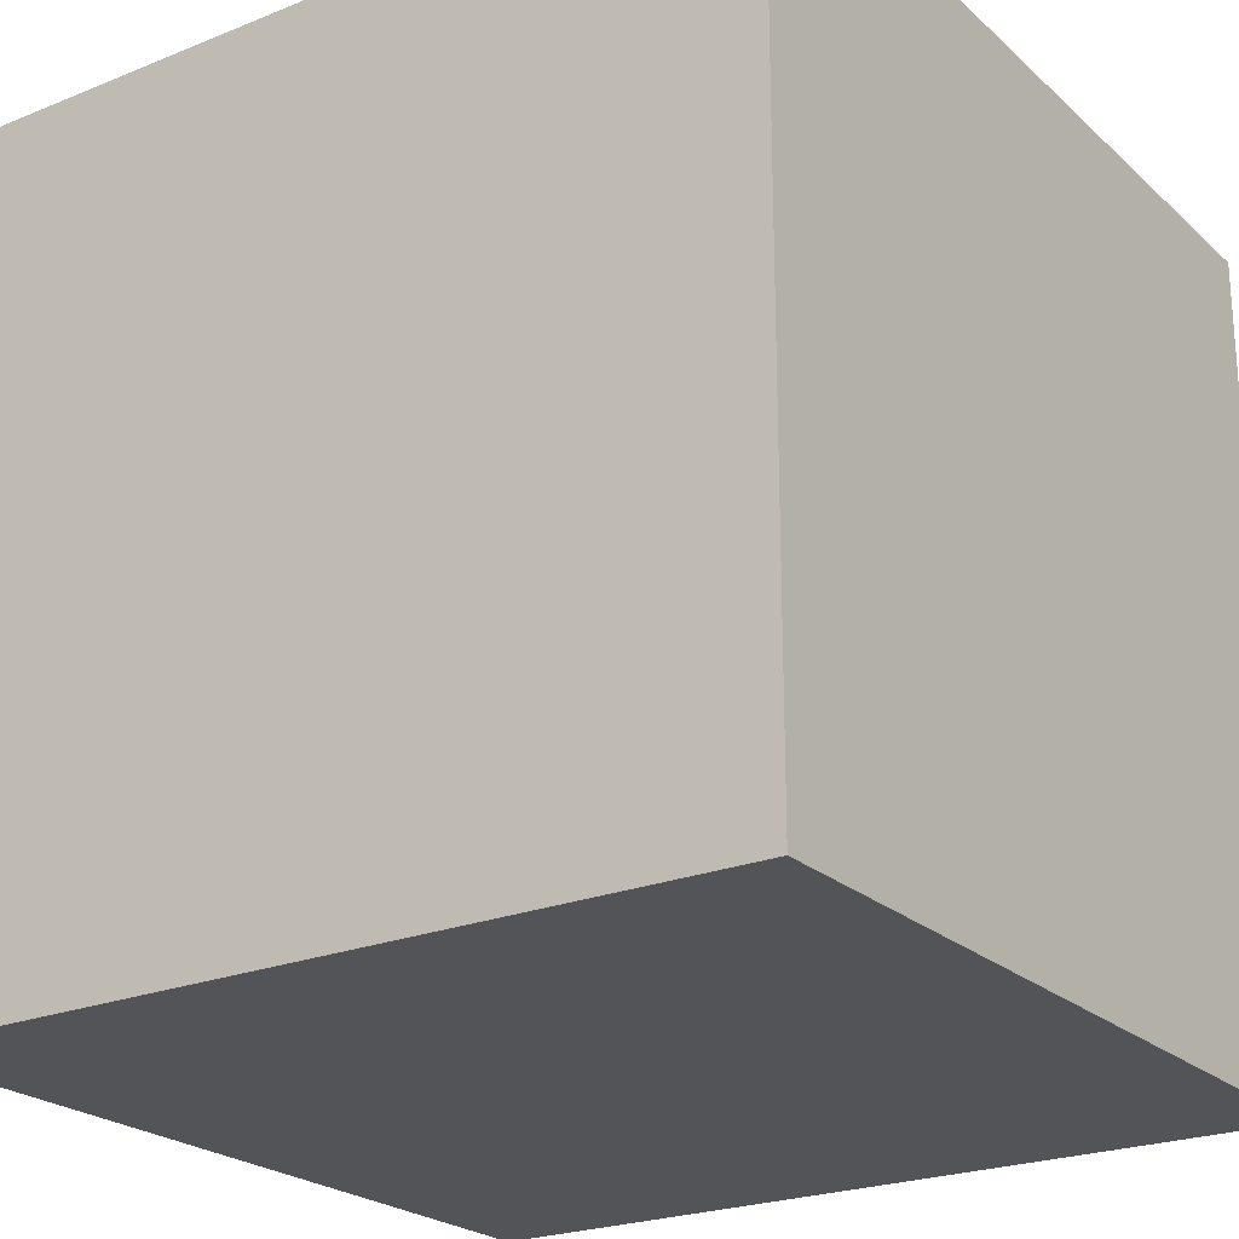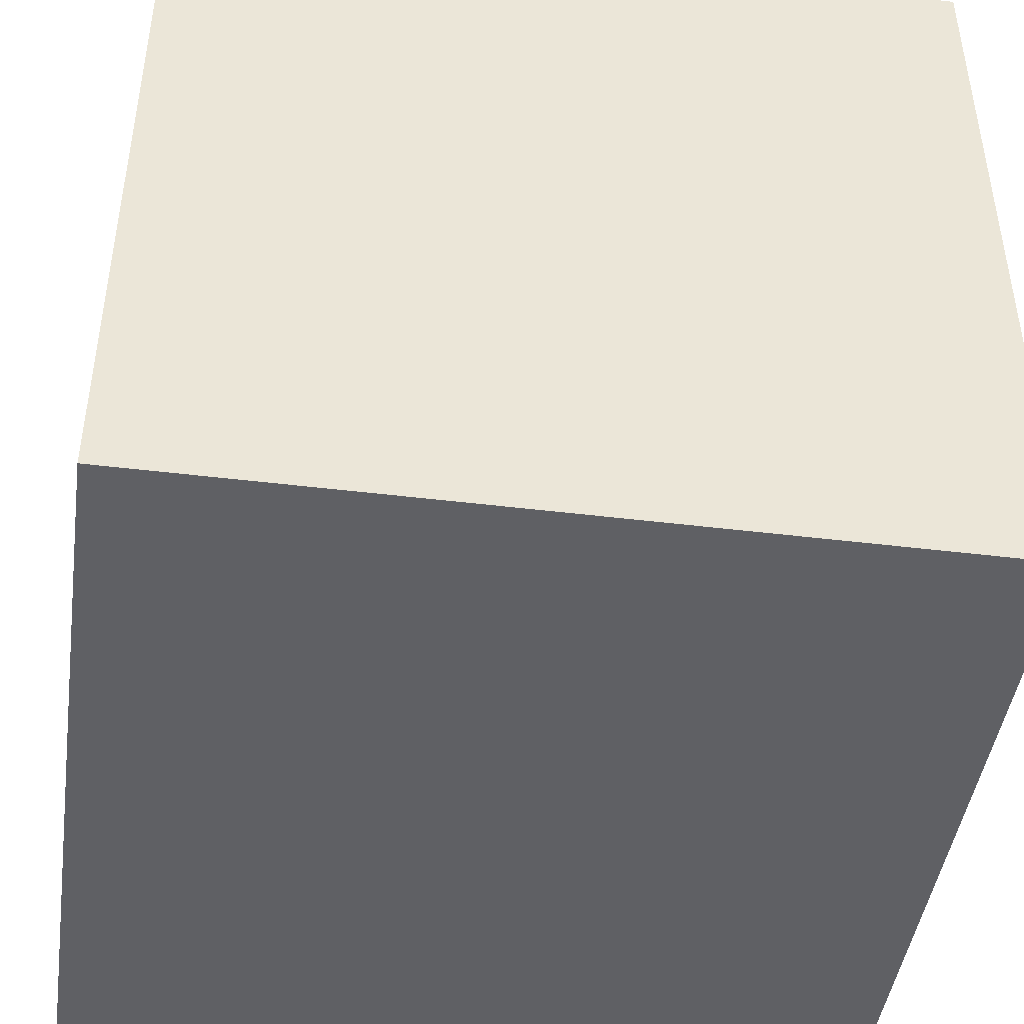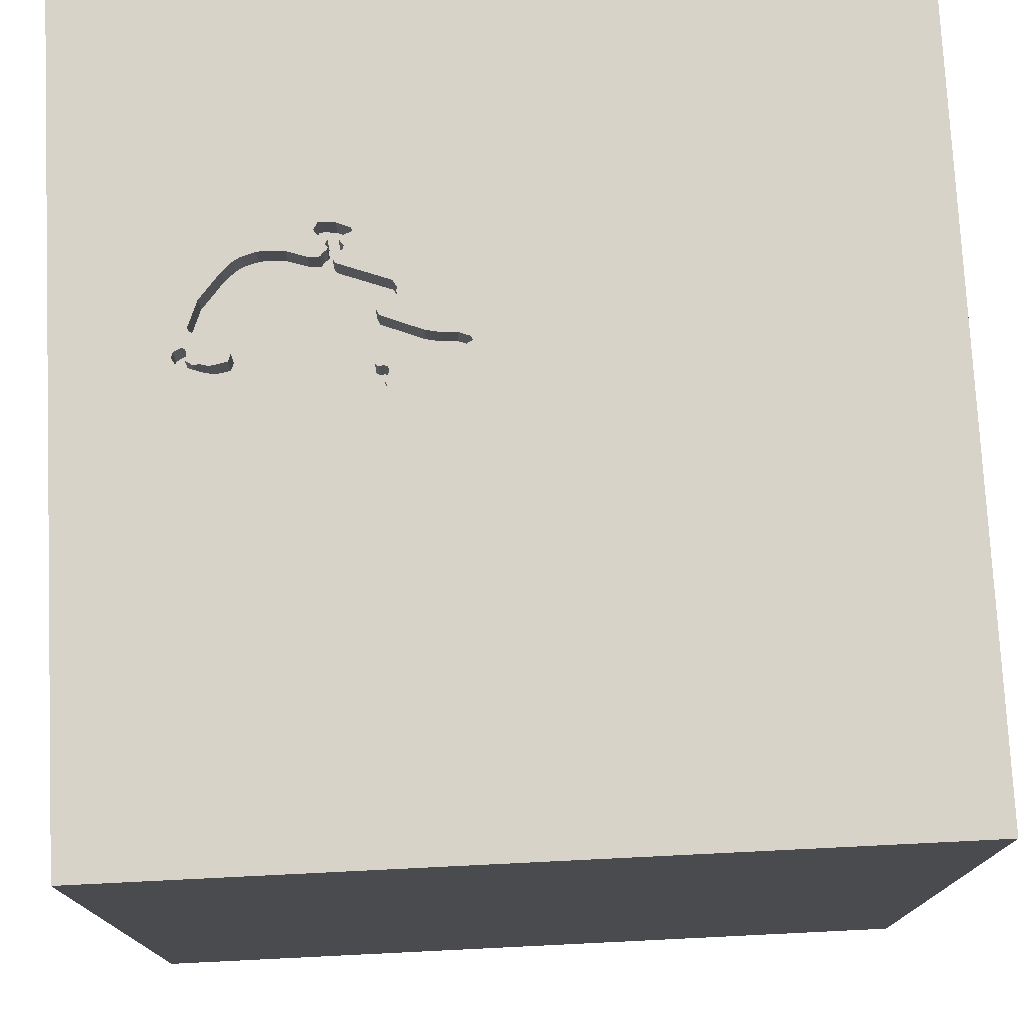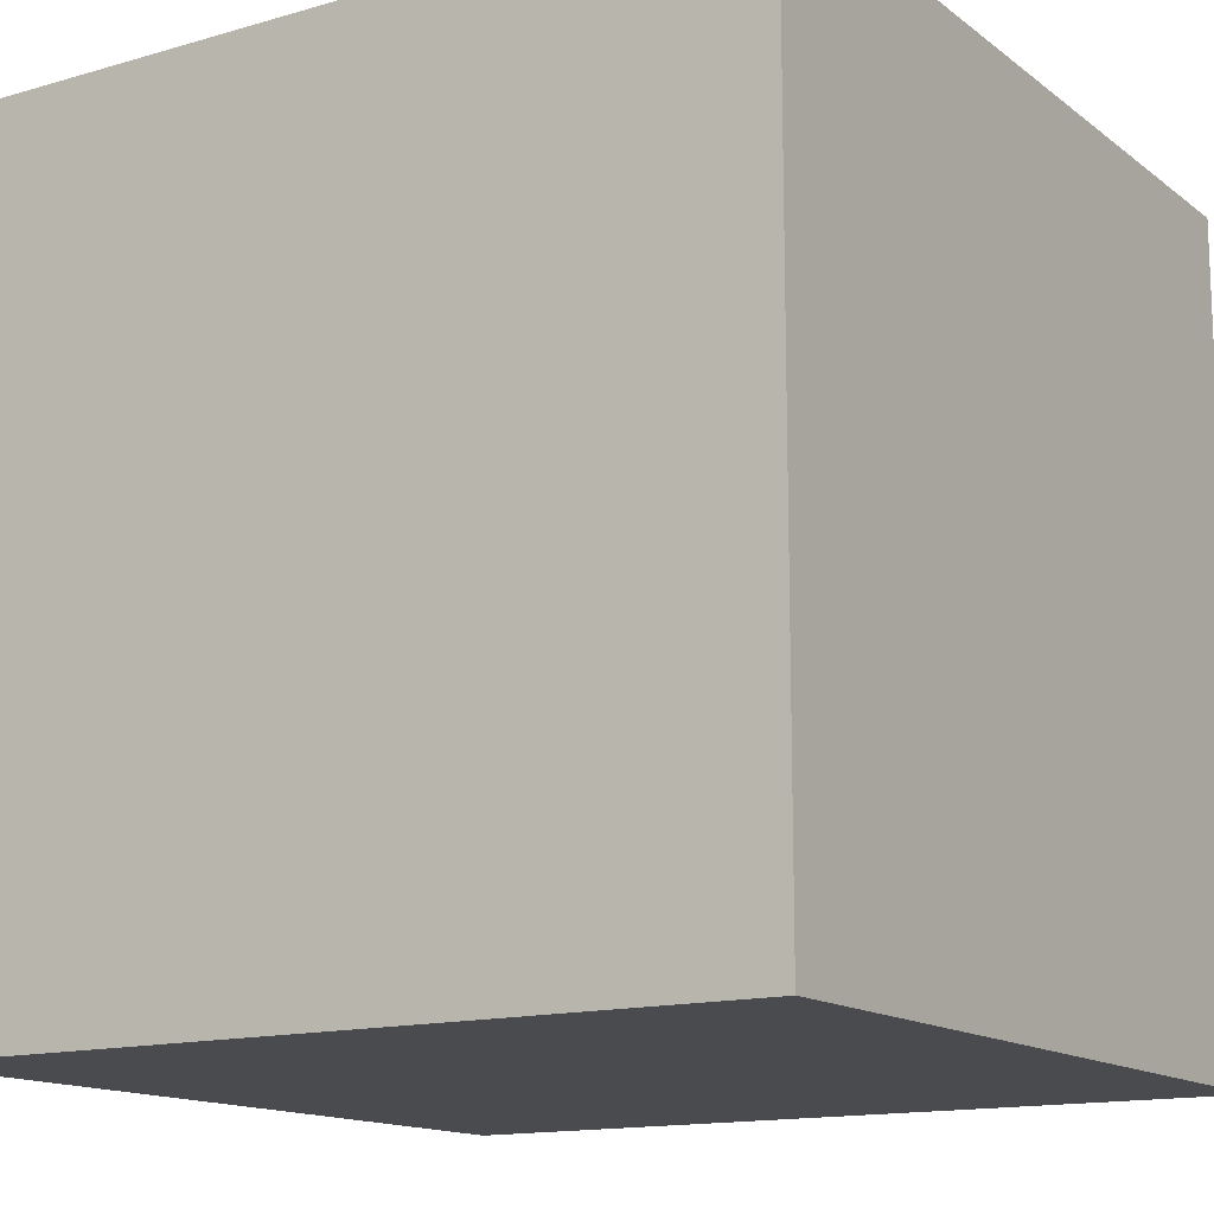
<metadata>
{"format":"obj","ext":"obj","renderer":"f3d","projection":"perspective","resolution":1024,"background":"white","views":[{"elev":-23.3,"azim":-55.7,"up":"+Y"},{"elev":-45.1,"azim":-8.1,"up":"+Z"},{"elev":75.8,"azim":-92.8,"up":"+Y"},{"elev":-14.2,"azim":32.5,"up":"+Z"}]}
</metadata>
<code>
o chopper_55
v 0.1271 1.5 -0.3972
v 0.6116 1.5 -0.5016
v 0.6093 1.5 -0.6248
v 0.1161 1.5 -0.692
v 0.3711 1.5 -0.357
v 0.4899 1.5 -0.5547
v 0.4899 1.4 -0.5547
v 0.3285 1.5 -0.4298
v 0.165 1.5 -0.4027
v 0.1804 1.5 -0.2998
v 0.1804 1.4 -0.2998
v -0.6104 -0.4427 -1.5
v -0.612 -1.5 -0.7552
v -1.172 -1.5 -0.2604
v 0.4758 1.5 -0.9322
v 0.1832 1.5 -0.2681
v 0.5443 1.5 -0.7829
v 0.5707 1.5 -0.5788
v 0.5593 1.5 -0.5884
v 0.5593 1.4 -0.5884
v 0.2183 1.5 -1.054
v 0.2183 1.4 -1.054
v 0.279 1.5 -1.04
v 0.279 1.4 -1.04
v 0.1908 1.5 -1.101
v 0.1908 1.4 -1.101
v 0.5393 1.5 -0.7186
v 0.5393 1.4 -0.7186
v 0.1384 1.5 -0.4386
v 0.1149 1.5 -0.3919
v 0.3966 1.5 -0.3571
v 0.3142 1.5 -0.4236
v 0.4938 1.5 -0.9121
v 0.4427 0.07812 1.5
v 0.1693 1.152 1.5
v 0.6291 0.4639 -1.5
v 0.1823 -0.4818 1.5
v 0.1562 -1.5 -0.8333
v 0.6315 -1.5 0.4427
v 0.4687 -1.5 -0
v 0.1823 -1.5 1.198
v 0.1042 -1.5 -1.5
v 0.1562 -1.5 -0.4167
v -0.1562 -1.5 1.5
v 0.5729 0.5208 1.5
v 0.2913 1.5 -1.046
v -0.1042 1.5 -1.5
v 0.1562 1.5 -1.302
v 0.1302 1.5 1.5
v 0.3125 1.5 -1.146
v 0.3125 1.5 -0.3125
v 0.1667 1.5 -0.3716
v 0.5311 1.5 -0.5945
v 0.5311 1.4 -0.5945
v 0.157 1.5 -0.9764
v 0.3447 1.5 -0.3674
v 0.3447 1.4 -0.3674
v 0.2131 1.5 -0.945
v 0.3839 1.5 -1.009
v 0.1629 1.5 -1.03
v 0.2214 -1.172 1.5
v -0.1042 0.6771 1.5
v 0 -1.5 0.05208
v -0.1823 -1.5 0.5599
v 0.05208 1.5 -0.1562
v 0.06576 1.5 -0.5386
v 0.5366 1.5 -0.5311
v 0.5366 1.4 -0.5311
v 0.06576 1.4 -0.5386
v 0.2084 1.5 -1.094
v 0.1899 1.5 -0.1432
v 0.1899 1.4 -0.1432
v 1.185 0.1823 1.5
v 1.5 1.5 1.5
v 1.5 -1.5 1.5
v 1.068 -1.5 -0.1302
v 1.042 -0.4297 1.5
v 0.3966 1.4 -0.3571
v 0.2465 1.5 -0.2737
v 0.2465 1.4 -0.2737
v 0.195 1.5 -0.1819
v 0.2173 1.5 -0.1222
v 0.1923 1.5 -0.2136
v 0.1923 1.4 -0.2136
v 0.5313 1.5 -0.5434
v 0.5313 1.4 -0.5434
v 0.07518 1.5 -0.4075
v 0.205 1.5 -0.1168
v 0.205 1.4 -0.1168
v 0.2362 1.5 -0.2217
v 0.195 1.4 -0.1819
v 0.3878 1.5 -0.3606
v 0.2084 1.4 -1.094
v 0.5364 1.5 -0.5822
v 0.5364 1.4 -0.5822
v 0.5897 1.5 -0.5183
v 0.5415 1.5 -0.8145
v 0.07897 1.5 -0.727
v 0.1324 1.5 -0.4104
v 0.1324 1.4 -0.4104
v 0.1375 1.5 -1.005
v 0.1031 1.5 -0.8398
v 0.1031 1.4 -0.8398
v 0.3285 1.4 -0.4298
v 0.5418 1.5 -0.7504
v 0.5348 1.5 -0.5522
v 0.5348 1.4 -0.5522
v -0.4687 0.4167 1.5
v -0.4427 -0.1562 1.5
v -0.4948 -0.6771 1.5
v -0.4557 -1.5 -0.2083
v -1.5 -1.5 1.5
v -0.3906 -1.5 -1.25
v -1.5 0.3646 -0.8333
v -1.5 0.5729 0.3646
v -1.5 0.4427 -0.1562
v -1.5 0.3646 1.042
v -1.5 -0.1302 -1.5
v -1.5 -0.1042 1.5
v -1.5 -0.1823 -1.068
v -1.5 -0 0.4687
v -1.5 -0.2083 1.146
v -1.5 0 -0.4687
v -1.5 1.289 -0.1562
v -1.5 1.5 1.5
v -1.5 -0.5208 0.5469
v -1.5 -0.4427 0.07812
v -1.5 -0.4687 -0.4167
v -1.5 -1.5 -1.5
v -1.5 1.5 -0.1302
v -1.5 -1.198 -0.1823
v -1.5 1.5 -1.5
v 0.5891 1.5 -0.6123
v 0.5891 1.4 -0.6123
v 0.2581 1.5 -1.013
v 0.2581 1.4 -1.013
v 0.2913 1.4 -1.046
v 0.1214 1.5 -0.6797
v 0.1214 1.4 -0.6797
v 0.165 1.4 -0.4027
v 0.1648 1.5 -1.009
v 0.1648 1.4 -1.009
v 0.5499 1.5 -0.5259
v 0.5499 1.4 -0.5259
v 0.206 1.5 -1.049
v 0.625 -1.5 -0.625
v 0.8138 1.5 0.2425
v 0.519 1.5 -0.8792
v 0.5152 1.5 -0.6058
v 0.5159 1.5 -0.6463
v 0.4544 1.5 -0.4579
v 0.6307 1.5 -0.5501
v 0.6307 1.4 -0.5501
v 0.1745 1.5 -0.3177
v 0.5152 1.4 -0.6058
v 0.1161 1.4 -0.692
v 0.2361 1.5 -0.9962
v 0.1149 1.4 -0.3919
v 0.05394 1.5 -0.4312
v 1.5 -1.5 -1.5
v 0.08523 1.5 -0.7042
v 0.1687 1.5 -0.9158
v 0.1687 1.4 -0.9158
v 0.2235 1.5 -1.067
v 0.5806 1.5 -0.5393
v 0.5806 1.4 -0.5393
v 0.2173 1.4 -0.1222
v 1.5 -0.9334 -0.00651
v 1.5 0.3451 0.7869
v 1.5 0.1042 -1.5
v 1.5 1.5 -1.5
v 1.5 0.1302 1.5
v 1.5 -1.5 0.1042
v 1.5 1.5 0.1302
v 0.5159 1.4 -0.6463
v 0.2361 1.4 -0.9962
v -1.276 -0.05208 1.5
v -1.094 -1.5 0.3646
v -0.6812 1.5 -0.3469
v 0.1859 1.5 -0.262
v 0.1859 1.4 -0.262
v 0.5452 1.5 -0.5787
v 0.5452 1.4 -0.5787
v 0.5039 1.5 -0.5644
v 0.5039 1.4 -0.5644
v 0.2362 1.4 -0.2217
v 0.1384 1.4 -0.4386
v 0.1629 1.4 -1.03
v 0.5112 1.5 -0.8927
v 0.5112 1.4 -0.8927
v 0.5993 1.5 -0.4962
v 0.5993 1.4 -0.4962
v 0.3445 1.5 -0.3929
v 0.3445 1.4 -0.3929
v 0.5718 1.5 -0.5427
v 0.5718 1.4 -0.5427
v 0.5415 1.4 -0.8145
v 0.1833 1.5 -0.2426
v 0.3711 1.4 -0.357
v 0.5443 1.4 -0.7829
v 0.1805 1.5 -0.2742
v 0.1805 1.4 -0.2742
v 0.6116 1.4 -0.5016
v 0.1833 1.4 -0.2426
v 0.08523 1.4 -0.7042
v 0.634 1.5 -0.6099
v 0.634 1.4 -0.6099
v 0.1288 1.5 -0.4271
v 0.1288 1.4 -0.4271
v 0.1375 1.4 -1.005
v 0.4758 1.4 -0.9322
v 0.07897 1.4 -0.727
v 0.156 1.5 -0.4317
v 0.3515 1.5 -0.4106
v 0.206 1.4 -1.049
v 0.2235 1.4 -1.067
v 0.1271 1.4 -0.3972
v 0.2852 1.5 -1.043
v 0.06288 1.5 -0.4022
v 0.06288 1.4 -0.4022
v 0.1778 1.5 -1.055
v 0.1778 1.4 -1.055
v 0.07518 1.4 -0.4075
v 0.156 1.4 -0.4317
v 0.3585 1.5 -0.4282
v 0.3585 1.4 -0.4282
v 0.1706 1.5 -1.088
v 0.1706 1.4 -1.088
v 0.1688 1.5 -0.3349
v 0.1688 1.4 -0.3349
v 0.6093 1.4 -0.6248
v 0.6358 1.5 -0.5888
v 0.6358 1.4 -0.5888
v 0.5707 1.4 -0.5788
v 0.157 1.4 -0.9764
v 0.05394 1.4 -0.4312
v 0.3039 1.5 -0.4192
v 0.3039 1.4 -0.4192
v 0.0558 1.5 -0.4101
v 0.0558 1.4 -0.4101
v 0.3878 1.4 -0.3606
v 0.09636 1.5 -0.7711
v 0.09636 1.4 -0.7711
v 0.2347 1.5 -0.1663
v 0.2347 1.4 -0.1663
v 0.1952 1.5 -0.9053
v 0.1952 1.4 -0.9053
v 0.3839 1.4 -1.009
v 0.5263 1.5 -0.8664
v 0.5263 1.4 -0.8664
v 0.423 1.5 -0.3722
v 0.423 1.4 -0.3722
f 119 122 112
f 129 178 112
f 112 177 119
f 44 61 112
f 129 14 178
f 122 126 112
f 112 131 129
f 112 41 44
f 119 117 122
f 126 131 112
f 178 64 112
f 75 61 44
f 61 110 112
f 110 109 112
f 109 177 112
f 122 121 126
f 126 127 131
f 64 41 112
f 41 75 44
f 61 37 110
f 177 125 119
f 125 117 119
f 117 121 122
f 14 111 178
f 111 64 178
f 121 127 126
f 37 109 110
f 109 125 177
f 127 128 131
f 109 108 125
f 128 129 131
f 64 39 41
f 75 37 61
f 129 13 14
f 13 111 14
f 111 63 64
f 39 75 41
f 117 115 121
f 121 116 127
f 63 39 64
f 37 34 109
f 125 115 117
f 115 116 121
f 127 123 128
f 75 77 37
f 109 62 108
f 116 123 127
f 111 43 63
f 63 40 39
f 34 62 109
f 128 120 129
f 108 62 125
f 123 120 128
f 129 113 13
f 77 34 37
f 13 43 111
f 43 40 63
f 13 38 43
f 125 124 115
f 115 124 116
f 116 114 123
f 77 73 34
f 34 45 62
f 43 146 40
f 40 76 39
f 123 114 120
f 113 38 13
f 76 75 39
f 169 75 168
f 62 35 125
f 120 118 129
f 12 129 118
f 129 42 113
f 73 45 34
f 45 35 62
f 125 130 124
f 124 132 116
f 116 132 114
f 12 42 129
f 38 146 43
f 146 76 40
f 168 75 173
f 75 172 77
f 179 130 125
f 169 172 75
f 172 73 77
f 35 49 125
f 179 125 49
f 76 173 75
f 113 160 38
f 74 35 45
f 160 146 38
f 114 118 120
f 146 160 76
f 73 74 45
f 42 160 113
f 147 65 179
f 10 154 65
f 198 180 16
f 81 83 198
f 65 81 198
f 198 16 201
f 201 10 65
f 65 198 201
f 132 118 114
f 160 42 12
f 171 169 168
f 147 51 90
f 147 90 244
f 147 244 82
f 71 81 65
f 147 82 88
f 88 71 65
f 88 65 147
f 229 52 65
f 65 154 229
f 179 65 30
f 239 159 179
f 30 87 219
f 179 30 219
f 179 219 239
f 160 173 76
f 90 51 79
f 65 52 9
f 1 30 65
f 65 9 213
f 29 208 99
f 99 1 65
f 99 65 213
f 213 29 99
f 66 179 159
f 12 118 132
f 172 74 73
f 74 49 35
f 147 151 251
f 147 251 31
f 5 51 147
f 5 147 31
f 31 92 5
f 51 32 237
f 51 237 79
f 4 161 66
f 66 138 4
f 130 132 124
f 36 160 12
f 74 179 49
f 74 147 179
f 96 151 147
f 191 96 147
f 2 191 147
f 51 5 56
f 8 32 51
f 51 56 193
f 214 225 8
f 51 193 214
f 51 214 8
f 179 66 161
f 179 161 98
f 179 132 130
f 169 74 172
f 171 3 206
f 152 2 171
f 171 206 232
f 171 232 152
f 67 85 151
f 96 165 195
f 143 67 151
f 96 195 143
f 143 151 96
f 151 184 6
f 102 101 179
f 98 242 102
f 179 98 102
f 168 173 160
f 3 171 27
f 27 150 149
f 27 149 53
f 94 182 19
f 27 53 94
f 19 18 133
f 133 3 27
f 27 94 19
f 27 19 133
f 106 184 151
f 85 106 151
f 36 12 132
f 171 105 27
f 48 179 101
f 171 2 147
f 17 105 171
f 171 148 249
f 97 17 171
f 171 249 97
f 221 60 141
f 48 101 227
f 221 141 55
f 145 221 55
f 48 227 25
f 50 48 25
f 50 25 70
f 21 145 55
f 21 55 50
f 50 70 164
f 50 164 21
f 171 33 189
f 171 189 148
f 218 46 50
f 157 135 23
f 23 218 50
f 162 58 157
f 50 55 162
f 157 23 50
f 50 162 157
f 171 15 33
f 59 171 50
f 50 46 59
f 246 58 162
f 171 48 50
f 59 15 171
f 47 48 171
f 47 179 48
f 47 36 132
f 174 171 147
f 47 132 179
f 171 36 47
f 170 160 36
f 170 171 168
f 171 174 169
f 174 74 169
f 174 147 74
f 171 170 36
f 170 168 160
f 231 134 207
f 3 133 134
f 134 231 3
f 231 207 3
f 233 207 134
f 133 18 134
f 206 3 207
f 207 233 206
f 234 233 134
f 234 134 18
f 232 206 233
f 233 234 153
f 18 19 234
f 152 232 233
f 233 153 152
f 166 153 234
f 20 234 19
f 166 203 153
f 166 234 196
f 183 234 20
f 19 182 20
f 2 152 153
f 153 203 2
f 166 192 203
f 166 196 165
f 183 196 234
f 183 20 182
f 96 191 192
f 192 166 96
f 203 192 2
f 195 165 196
f 166 165 96
f 183 107 196
f 182 94 183
f 191 2 192
f 143 195 196
f 196 144 143
f 107 183 95
f 107 144 196
f 95 183 94
f 95 185 107
f 144 107 68
f 94 53 95
f 67 143 144
f 144 68 67
f 95 54 185
f 107 185 184
f 184 106 107
f 68 107 86
f 54 95 53
f 185 54 155
f 106 85 107
f 68 86 85
f 85 67 68
f 86 107 85
f 53 149 54
f 185 155 7
f 155 54 149
f 6 184 185
f 185 7 6
f 175 7 155
f 149 150 155
f 139 7 175
f 175 155 150
f 7 252 151
f 151 6 7
f 7 139 104
f 247 139 175
f 150 27 175
f 252 251 151
f 226 252 7
f 7 104 226
f 139 238 104
f 156 139 247
f 247 175 28
f 28 175 27
f 31 251 252
f 252 78 31
f 241 252 226
f 8 225 226
f 226 104 8
f 139 224 238
f 32 8 104
f 104 238 32
f 4 138 139
f 139 156 4
f 156 247 243
f 28 200 247
f 28 27 105
f 241 78 252
f 226 194 241
f 225 214 226
f 69 224 139
f 224 140 238
f 238 237 32
f 243 212 156
f 103 243 247
f 105 17 200
f 200 28 105
f 247 200 197
f 92 31 78
f 78 241 92
f 214 193 194
f 194 226 214
f 199 241 194
f 224 69 187
f 138 66 69
f 69 139 138
f 140 224 9
f 230 238 140
f 79 237 238
f 238 80 79
f 156 205 4
f 212 243 98
f 205 156 212
f 102 242 243
f 243 103 102
f 163 103 247
f 211 247 197
f 17 97 197
f 197 200 17
f 241 199 92
f 199 194 57
f 224 187 213
f 187 69 236
f 66 159 69
f 213 9 224
f 140 9 52
f 238 230 80
f 52 229 230
f 230 140 52
f 161 4 205
f 242 98 243
f 205 212 98
f 98 161 205
f 163 235 103
f 163 247 162
f 211 248 247
f 197 190 211
f 193 56 57
f 57 194 193
f 5 92 199
f 199 57 5
f 29 213 187
f 209 187 236
f 236 69 159
f 80 230 11
f 229 154 230
f 90 79 80
f 80 186 90
f 103 210 101
f 101 102 103
f 162 55 235
f 235 163 162
f 235 210 103
f 246 162 247
f 248 211 15
f 15 59 248
f 248 176 247
f 190 197 250
f 33 15 211
f 211 190 33
f 97 249 250
f 250 197 97
f 56 5 57
f 187 209 29
f 223 209 236
f 159 239 236
f 202 80 11
f 11 230 154
f 154 10 11
f 181 186 80
f 210 235 142
f 247 176 58
f 58 246 247
f 136 176 248
f 148 189 190
f 190 250 148
f 190 189 33
f 250 249 148
f 208 29 209
f 158 209 223
f 223 236 240
f 240 236 239
f 202 181 80
f 10 201 202
f 202 11 10
f 186 245 90
f 204 186 181
f 210 228 101
f 142 235 55
f 55 141 142
f 188 210 142
f 157 58 176
f 137 248 59
f 59 46 137
f 176 136 157
f 137 136 248
f 99 208 209
f 209 100 99
f 158 100 209
f 158 223 30
f 223 240 220
f 16 180 181
f 181 202 16
f 201 16 202
f 244 90 245
f 91 245 186
f 186 204 84
f 204 181 198
f 227 101 228
f 188 228 210
f 141 60 188
f 188 142 141
f 46 218 137
f 135 157 136
f 24 136 137
f 158 217 100
f 87 30 223
f 223 220 87
f 239 219 220
f 220 240 239
f 180 198 181
f 82 244 245
f 245 167 82
f 245 91 72
f 91 186 84
f 84 204 83
f 198 83 204
f 228 26 227
f 228 188 222
f 218 23 24
f 24 137 218
f 136 24 135
f 1 99 100
f 100 217 1
f 30 1 217
f 217 158 30
f 219 87 220
f 167 245 72
f 81 71 72
f 72 91 81
f 91 84 81
f 83 81 84
f 25 227 26
f 93 26 228
f 228 222 93
f 60 221 222
f 222 188 60
f 23 135 24
f 88 82 167
f 167 89 88
f 72 89 167
f 70 25 26
f 26 93 70
f 215 93 222
f 221 145 222
f 71 88 89
f 89 72 71
f 93 215 216
f 215 222 145
f 164 70 93
f 93 216 164
f 216 215 22
f 21 164 216
f 216 22 21
f 145 21 22
f 22 215 145

</code>
